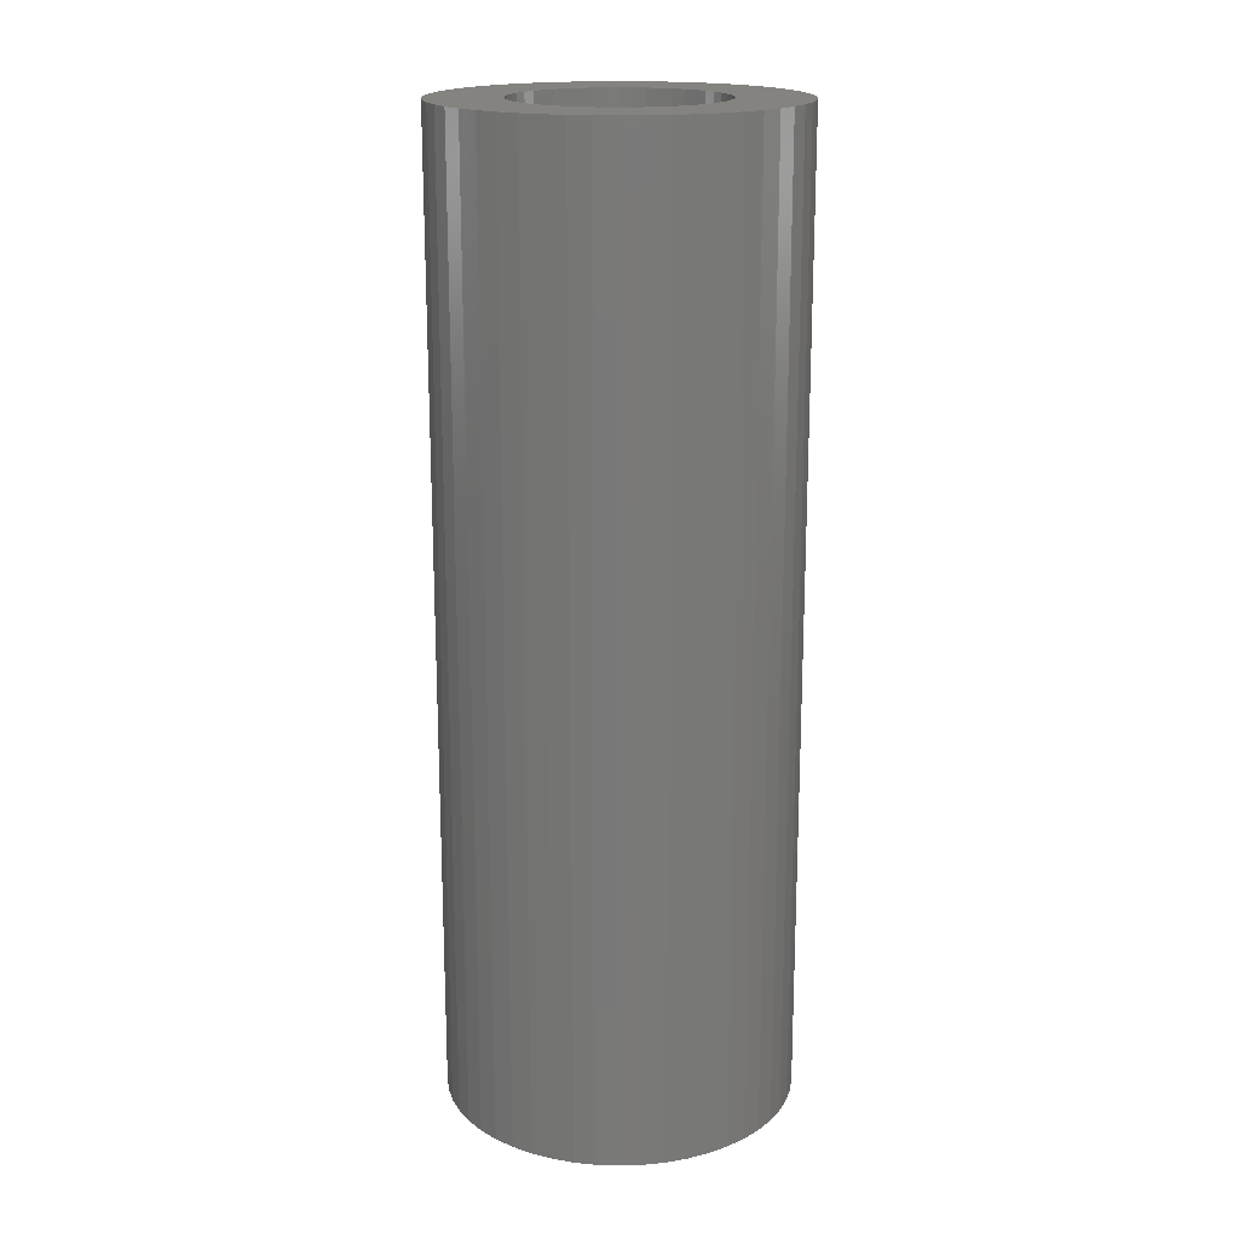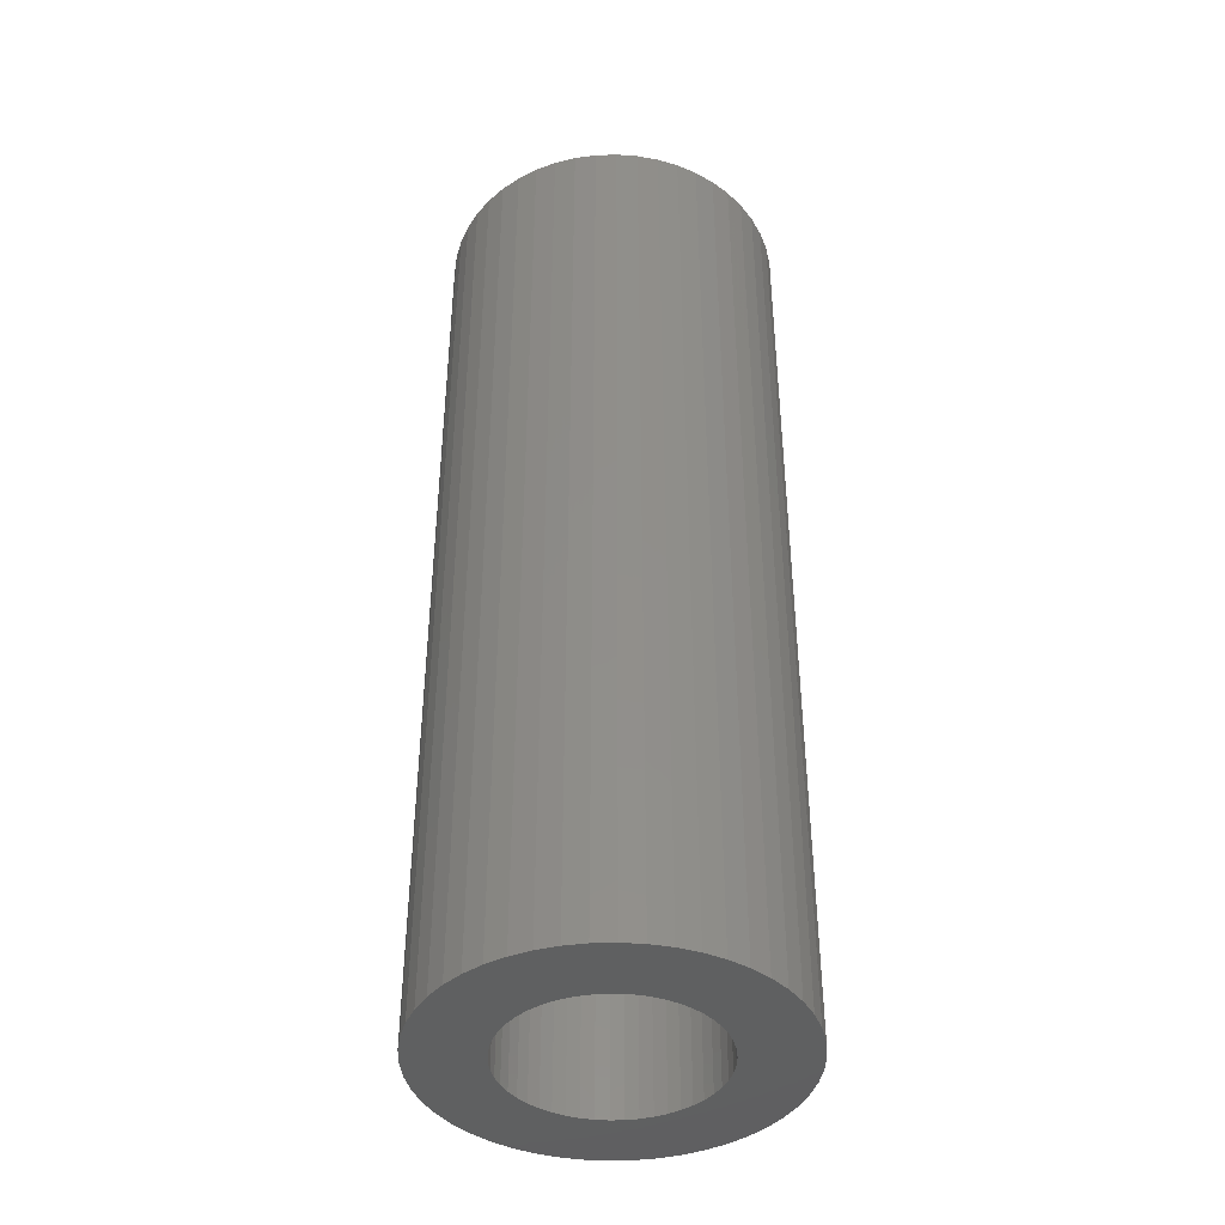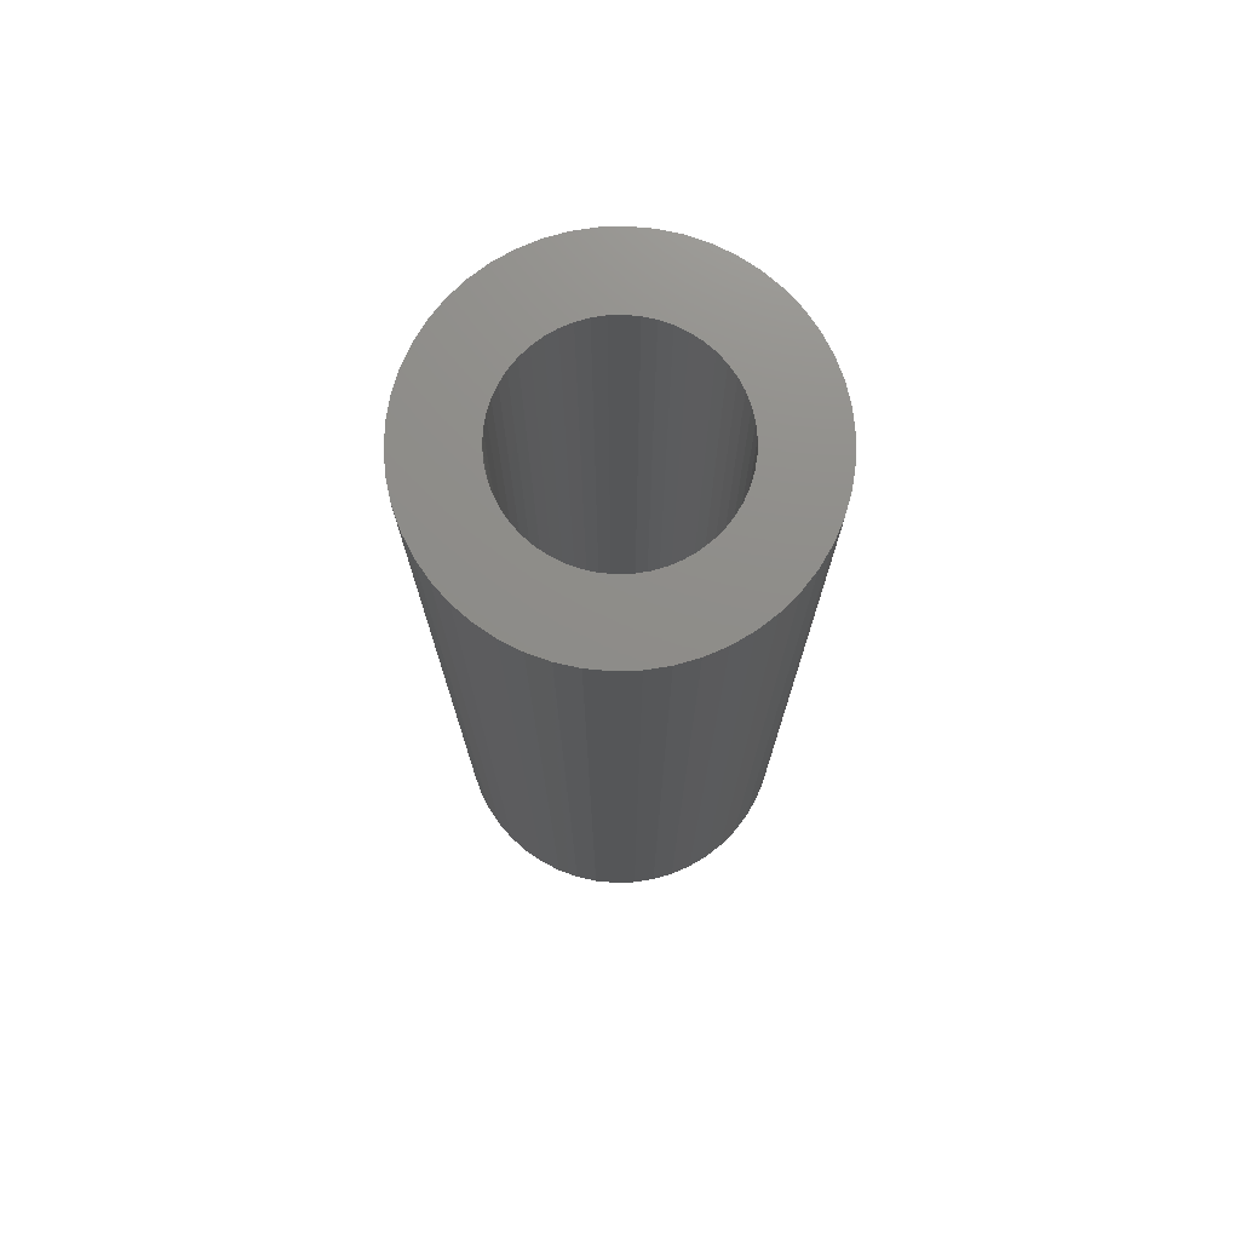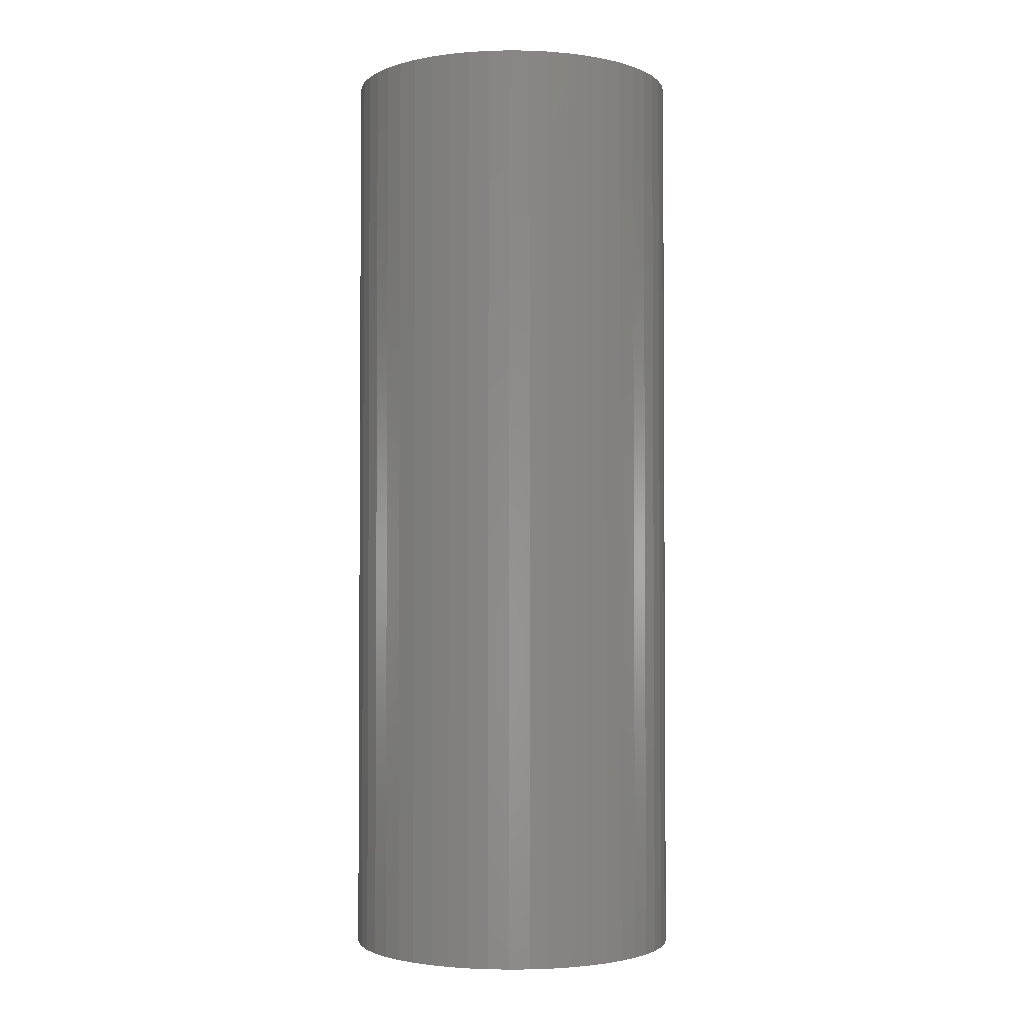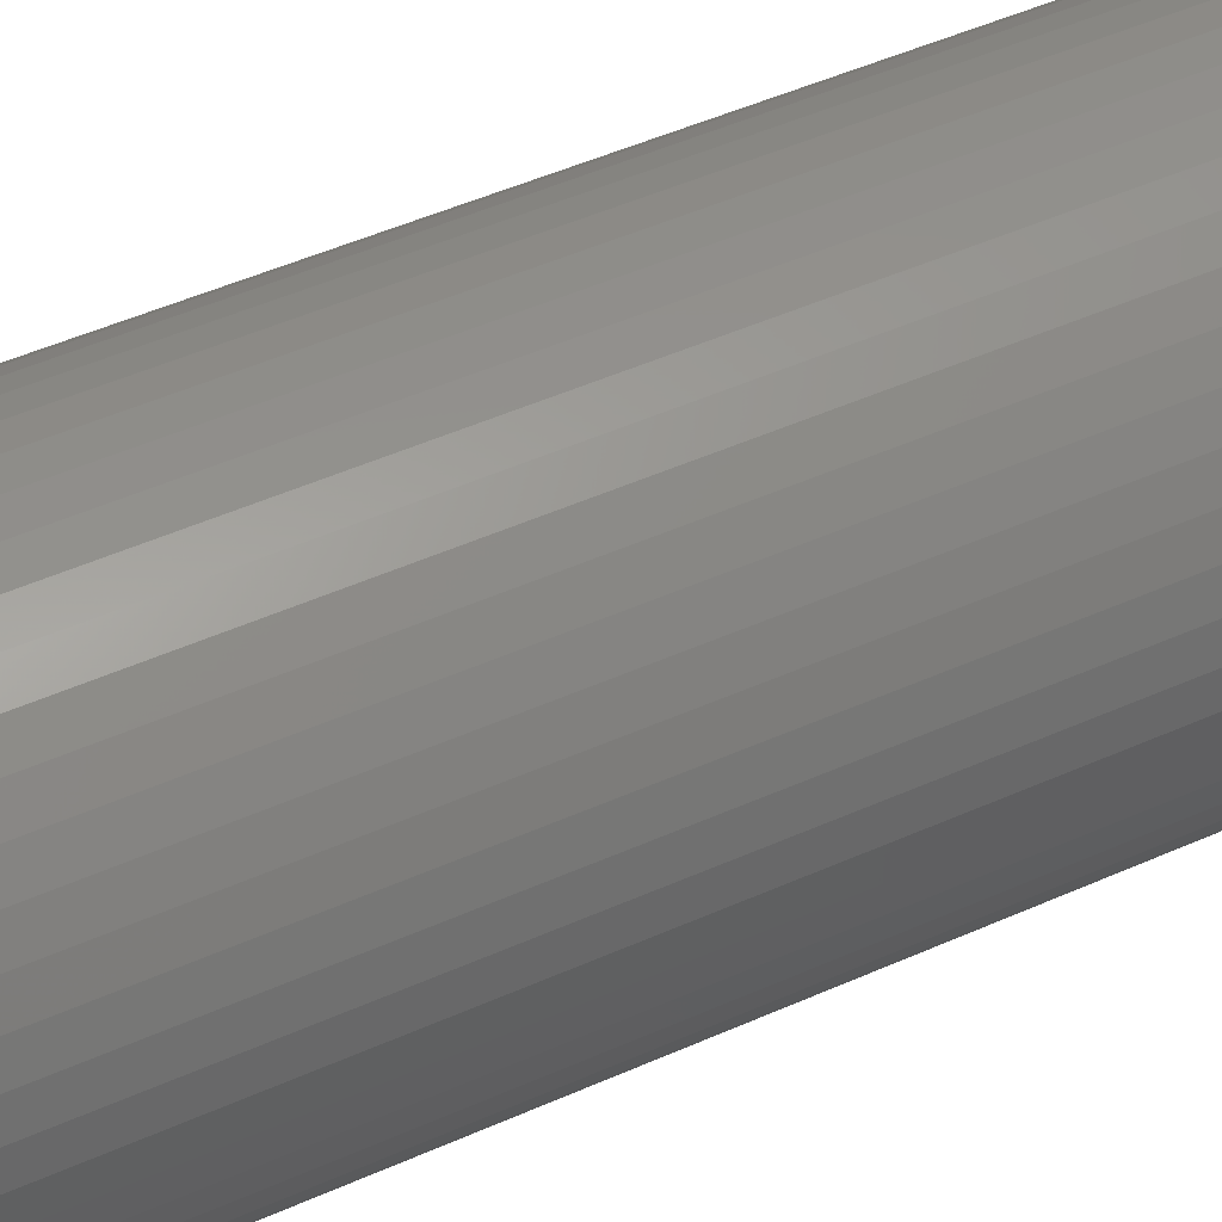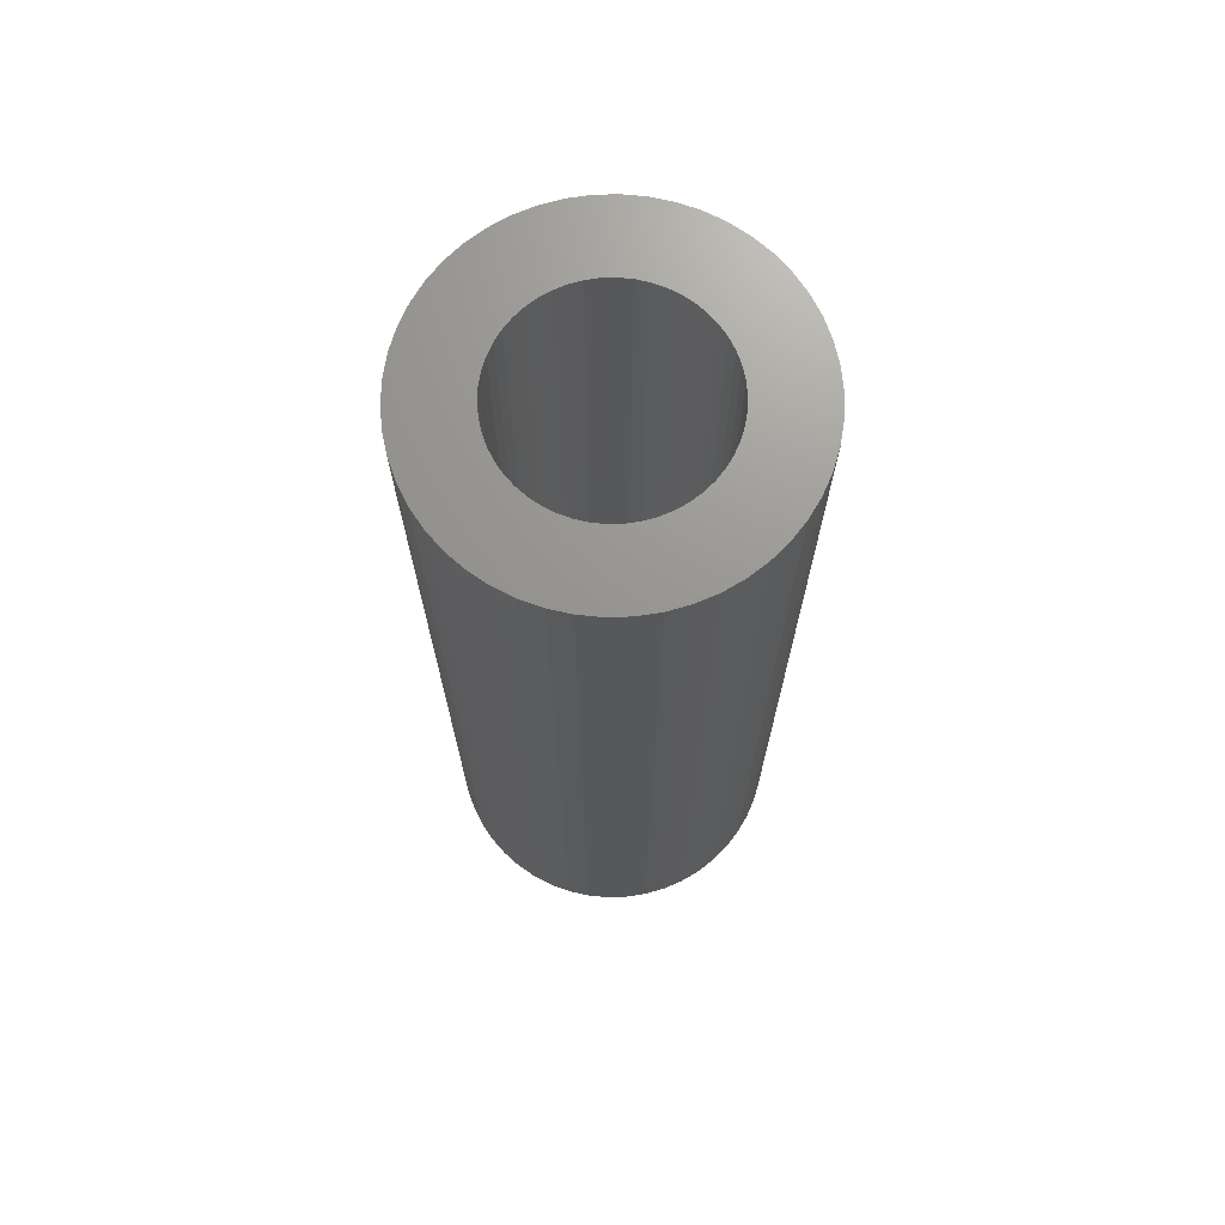
<metadata>
{"format":"stl","ext":"stl","renderer":"f3d","projection":"perspective","resolution":1024,"background":"white","views":[{"elev":18.1,"azim":-25.3,"up":"+Z"},{"elev":-41.3,"azim":-105.8,"up":"+Z"},{"elev":74.3,"azim":-66.6,"up":"+Z"},{"elev":-2.3,"azim":163.0,"up":"+Z"},{"elev":47.7,"azim":63.2,"up":"+Y"},{"elev":70.6,"azim":-167.2,"up":"+Z"}]}
</metadata>
<code>
# stl→obj: 200 verts, 400 faces
v 9 0 25
v 8.929 1.128 -25
v 8.929 1.128 25
v 9 0 -25
v -9 0 -25
v -8.929 1.128 25
v -8.929 1.128 -25
v -9 0 25
v 0.5651 8.982 -25
v -0.5651 8.982 25
v 0.5651 8.982 25
v -0.5651 8.982 -25
v 6.561 6.161 -25
v 5.737 6.935 25
v 6.561 6.161 25
v 5.737 6.935 -25
v -5.737 6.935 -25
v -6.561 6.161 25
v -5.737 6.935 25
v -6.561 6.161 -25
v -2.781 8.56 -25
v -3.832 8.143 25
v -2.781 8.56 25
v -3.832 8.143 -25
v 8.368 3.313 25
v 7.887 4.336 -25
v 7.887 4.336 25
v 8.368 3.313 -25
v 8.717 2.238 -25
v 8.717 2.238 25
v 7.281 5.29 -25
v 7.281 5.29 25
v 3.832 8.143 -25
v 2.781 8.56 25
v 3.832 8.143 25
v 2.781 8.56 -25
v 1.686 8.841 25
v 1.686 8.841 -25
v 4.822 7.599 25
v 4.822 7.599 -25
v -8.368 3.313 -25
v -7.887 4.336 25
v -7.887 4.336 -25
v -8.368 3.313 25
v -7.281 5.29 25
v -7.281 5.29 -25
v -8.717 2.238 -25
v -8.717 2.238 25
v -4.822 7.599 -25
v -4.822 7.599 25
v -1.686 8.841 25
v -1.686 8.841 -25
v 8.929 -1.128 25
v 8.929 -1.128 -25
v -7.887 -4.336 -25
v -8.368 -3.313 25
v -8.368 -3.313 -25
v -7.887 -4.336 25
v 0.5651 -8.982 -25
v 1.686 -8.841 25
v 0.5651 -8.982 25
v 1.686 -8.841 -25
v 7.281 -5.29 25
v 7.887 -4.336 -25
v 7.887 -4.336 25
v 7.281 -5.29 -25
v 8.717 -2.238 25
v 8.717 -2.238 -25
v -7.281 -5.29 -25
v -7.281 -5.29 25
v -8.717 -2.238 25
v -8.717 -2.238 -25
v 2.781 -8.56 -25
v 3.832 -8.143 25
v 2.781 -8.56 25
v 3.832 -8.143 -25
v 5.25 0 25
v 5.209 0.658 25
v 5.085 1.306 25
v 5.209 -0.658 25
v 4.881 1.933 25
v 4.601 2.529 25
v 5.085 -1.306 25
v 4.247 3.086 25
v 8.368 -3.313 25
v 3.827 3.594 25
v 4.881 -1.933 25
v 3.346 4.045 25
v 2.813 4.433 25
v 2.235 4.75 25
v 1.622 4.993 25
v 0.9838 5.157 25
v 0.3296 5.24 25
v -0.3296 5.24 25
v -0.9838 5.157 25
v -1.622 4.993 25
v -2.235 4.75 25
v -2.813 4.433 25
v -3.346 4.045 25
v -3.827 3.594 25
v -4.247 3.086 25
v -4.601 2.529 25
v -4.881 1.933 25
v 4.601 -2.529 25
v 4.247 -3.086 25
v 6.561 -6.161 25
v 3.827 -3.594 25
v 5.737 -6.935 25
v 3.346 -4.045 25
v 4.822 -7.599 25
v 2.813 -4.433 25
v 2.235 -4.75 25
v 1.622 -4.993 25
v 0.9838 -5.157 25
v 0.3296 -5.24 25
v -0.3296 -5.24 25
v -0.5651 -8.982 25
v -0.9838 -5.157 25
v -1.686 -8.841 25
v -1.622 -4.993 25
v -2.781 -8.56 25
v -2.235 -4.75 25
v -3.832 -8.143 25
v -2.813 -4.433 25
v -4.822 -7.599 25
v -3.346 -4.045 25
v -5.737 -6.935 25
v -3.827 -3.594 25
v -6.561 -6.161 25
v -4.247 -3.086 25
v -4.601 -2.529 25
v -4.881 -1.933 25
v -5.085 -1.306 25
v -5.209 -0.658 25
v -8.929 -1.128 25
v -5.25 0 25
v -5.085 1.306 25
v -5.209 0.658 25
v 5.737 -6.935 -25
v 6.561 -6.161 -25
v 8.368 -3.313 -25
v -3.832 -8.143 -25
v -2.781 -8.56 -25
v -6.561 -6.161 -25
v -8.929 -1.128 -25
v 4.822 -7.599 -25
v -0.5651 -8.982 -25
v -1.686 -8.841 -25
v -5.737 -6.935 -25
v -4.822 -7.599 -25
v 5.25 0 -25
v 5.209 -0.658 -25
v 5.085 -1.306 -25
v 5.209 0.658 -25
v 4.881 -1.933 -25
v 4.601 -2.529 -25
v 5.085 1.306 -25
v 4.247 -3.086 -25
v 3.827 -3.594 -25
v 4.881 1.933 -25
v 3.346 -4.045 -25
v 2.813 -4.433 -25
v 2.235 -4.75 -25
v 1.622 -4.993 -25
v 0.9838 -5.157 -25
v 0.3296 -5.24 -25
v -0.3296 -5.24 -25
v -0.9838 -5.157 -25
v -1.622 -4.993 -25
v -2.235 -4.75 -25
v -2.813 -4.433 -25
v -3.346 -4.045 -25
v -3.827 -3.594 -25
v -4.247 -3.086 -25
v -4.601 -2.529 -25
v -4.881 -1.933 -25
v 4.601 2.529 -25
v 4.247 3.086 -25
v 3.827 3.594 -25
v 3.346 4.045 -25
v 2.813 4.433 -25
v 2.235 4.75 -25
v 1.622 4.993 -25
v 0.9838 5.157 -25
v 0.3296 5.24 -25
v -0.3296 5.24 -25
v -0.9838 5.157 -25
v -1.622 4.993 -25
v -2.235 4.75 -25
v -2.813 4.433 -25
v -3.346 4.045 -25
v -3.827 3.594 -25
v -4.247 3.086 -25
v -4.601 2.529 -25
v -4.881 1.933 -25
v -5.085 1.306 -25
v -5.209 0.658 -25
v -5.25 0 -25
v -5.085 -1.306 -25
v -5.209 -0.658 -25
f 1 2 3
f 2 1 4
f 5 6 7
f 6 5 8
f 9 10 11
f 10 9 12
f 13 14 15
f 14 13 16
f 17 18 19
f 18 17 20
f 21 22 23
f 22 21 24
f 25 26 27
f 26 25 28
f 3 29 30
f 29 3 2
f 27 31 32
f 31 27 26
f 33 34 35
f 34 33 36
f 36 37 34
f 37 36 38
f 16 39 14
f 39 16 40
f 41 42 43
f 42 41 44
f 43 45 46
f 45 43 42
f 47 44 41
f 44 47 48
f 49 19 50
f 19 49 17
f 12 51 10
f 51 12 52
f 53 4 1
f 4 53 54
f 55 56 57
f 56 55 58
f 59 60 61
f 60 59 62
f 30 28 25
f 28 30 29
f 32 13 15
f 13 32 31
f 38 11 37
f 11 38 9
f 40 35 39
f 35 40 33
f 52 23 51
f 23 52 21
f 63 64 65
f 64 63 66
f 67 54 53
f 54 67 68
f 69 58 55
f 58 69 70
f 57 71 72
f 71 57 56
f 73 74 75
f 74 73 76
f 62 75 60
f 75 62 73
f 46 18 20
f 18 46 45
f 77 1 3
f 78 3 30
f 1 77 53
f 79 30 25
f 80 53 77
f 81 25 27
f 53 80 67
f 82 27 32
f 83 67 80
f 84 32 15
f 67 83 85
f 86 15 14
f 87 85 83
f 85 87 65
f 3 78 77
f 30 79 78
f 25 81 79
f 88 14 39
f 27 82 81
f 32 84 82
f 89 39 35
f 15 86 84
f 14 88 86
f 39 89 88
f 90 35 34
f 35 90 89
f 91 34 37
f 34 91 90
f 37 92 91
f 11 92 37
f 11 93 92
f 11 94 93
f 10 94 11
f 10 95 94
f 51 95 10
f 95 51 96
f 23 96 51
f 96 23 97
f 22 97 23
f 97 22 98
f 50 98 22
f 98 50 99
f 19 99 50
f 99 19 100
f 18 100 19
f 100 18 101
f 45 101 18
f 101 45 102
f 42 102 45
f 102 42 103
f 104 65 87
f 65 104 63
f 105 63 104
f 63 105 106
f 107 106 105
f 106 107 108
f 109 108 107
f 108 109 110
f 111 110 109
f 110 111 74
f 112 74 111
f 74 112 75
f 113 75 112
f 75 113 60
f 114 60 113
f 114 61 60
f 115 61 114
f 116 61 115
f 116 117 61
f 118 117 116
f 119 118 120
f 118 119 117
f 121 120 122
f 120 121 119
f 123 122 124
f 125 124 126
f 127 126 128
f 122 123 121
f 129 128 130
f 70 130 131
f 124 125 123
f 58 131 132
f 56 132 133
f 71 133 134
f 135 134 136
f 44 103 42
f 126 127 125
f 103 44 137
f 128 129 127
f 48 137 44
f 130 70 129
f 137 48 138
f 131 58 70
f 6 138 48
f 132 56 58
f 138 6 136
f 133 71 56
f 8 136 6
f 134 135 71
f 136 8 135
f 7 48 47
f 48 7 6
f 24 50 22
f 50 24 49
f 139 106 108
f 106 139 140
f 65 141 85
f 141 65 64
f 85 68 67
f 68 85 141
f 142 121 123
f 121 142 143
f 144 70 69
f 70 144 129
f 145 8 5
f 8 145 135
f 72 135 145
f 135 72 71
f 76 110 74
f 110 76 146
f 147 61 117
f 61 147 59
f 148 117 119
f 117 148 147
f 143 119 121
f 119 143 148
f 149 125 127
f 125 149 150
f 144 127 129
f 127 144 149
f 151 4 54
f 152 54 68
f 4 151 2
f 153 68 141
f 154 2 151
f 155 141 64
f 2 154 29
f 156 64 66
f 157 29 154
f 158 66 140
f 29 157 28
f 159 140 139
f 160 28 157
f 28 160 26
f 54 152 151
f 68 153 152
f 141 155 153
f 161 139 146
f 64 156 155
f 66 158 156
f 162 146 76
f 140 159 158
f 139 161 159
f 146 162 161
f 163 76 73
f 76 163 162
f 164 73 62
f 73 164 163
f 62 165 164
f 59 165 62
f 59 166 165
f 59 167 166
f 147 167 59
f 147 168 167
f 148 168 147
f 168 148 169
f 143 169 148
f 169 143 170
f 142 170 143
f 170 142 171
f 150 171 142
f 171 150 172
f 149 172 150
f 172 149 173
f 144 173 149
f 173 144 174
f 69 174 144
f 174 69 175
f 55 175 69
f 175 55 176
f 177 26 160
f 26 177 31
f 178 31 177
f 31 178 13
f 179 13 178
f 13 179 16
f 180 16 179
f 16 180 40
f 181 40 180
f 40 181 33
f 182 33 181
f 33 182 36
f 183 36 182
f 36 183 38
f 184 38 183
f 184 9 38
f 185 9 184
f 186 9 185
f 186 12 9
f 187 12 186
f 52 187 188
f 187 52 12
f 21 188 189
f 188 21 52
f 24 189 190
f 49 190 191
f 17 191 192
f 189 24 21
f 20 192 193
f 46 193 194
f 190 49 24
f 43 194 195
f 41 195 196
f 47 196 197
f 7 197 198
f 57 176 55
f 191 17 49
f 176 57 199
f 192 20 17
f 72 199 57
f 193 46 20
f 199 72 200
f 194 43 46
f 145 200 72
f 195 41 43
f 200 145 198
f 196 47 41
f 5 198 145
f 197 7 47
f 198 5 7
f 146 108 110
f 108 146 139
f 106 66 63
f 66 106 140
f 150 123 125
f 123 150 142
f 177 84 178
f 84 177 82
f 183 90 91
f 90 183 182
f 189 96 97
f 96 189 188
f 103 194 102
f 194 103 195
f 153 80 152
f 80 153 83
f 180 86 88
f 86 180 179
f 186 93 94
f 93 186 185
f 182 89 90
f 89 182 181
f 136 197 138
f 197 136 198
f 101 192 100
f 192 101 193
f 190 97 98
f 97 190 189
f 188 95 96
f 95 188 187
f 151 78 154
f 78 151 77
f 172 128 126
f 128 172 173
f 131 176 132
f 176 131 175
f 162 112 111
f 112 162 163
f 178 86 179
f 86 178 84
f 184 91 92
f 91 184 183
f 185 92 93
f 92 185 184
f 181 88 89
f 88 181 180
f 137 195 103
f 195 137 196
f 138 196 137
f 196 138 197
f 102 193 101
f 193 102 194
f 187 94 95
f 94 187 186
f 191 98 99
f 98 191 190
f 192 99 100
f 99 192 191
f 152 77 151
f 77 152 80
f 159 105 158
f 105 159 107
f 134 198 136
f 198 134 200
f 130 175 131
f 175 130 174
f 165 115 114
f 115 165 166
f 161 111 109
f 111 161 162
f 160 82 177
f 82 160 81
f 157 81 160
f 81 157 79
f 154 79 157
f 79 154 78
f 156 87 155
f 87 156 104
f 155 83 153
f 83 155 87
f 158 104 156
f 104 158 105
f 167 118 116
f 118 167 168
f 132 199 133
f 199 132 176
f 133 200 134
f 200 133 199
f 128 174 130
f 174 128 173
f 163 113 112
f 113 163 164
f 164 114 113
f 114 164 165
f 159 109 107
f 109 159 161
f 166 116 115
f 116 166 167
f 170 124 122
f 124 170 171
f 169 122 120
f 122 169 170
f 171 126 124
f 126 171 172
f 168 120 118
f 120 168 169

</code>
